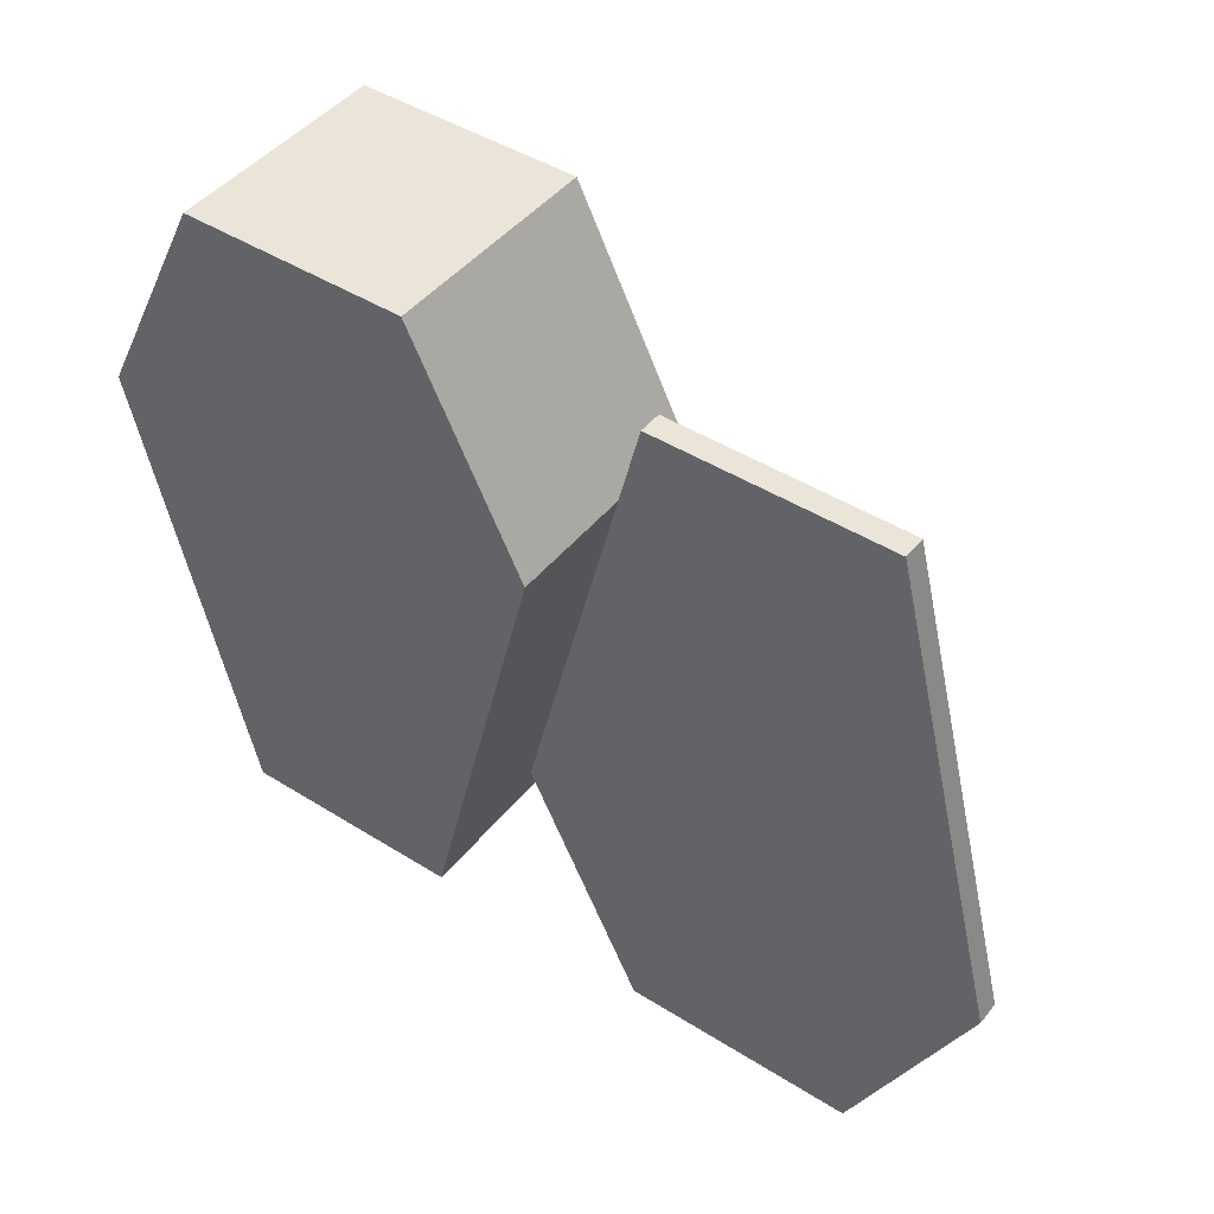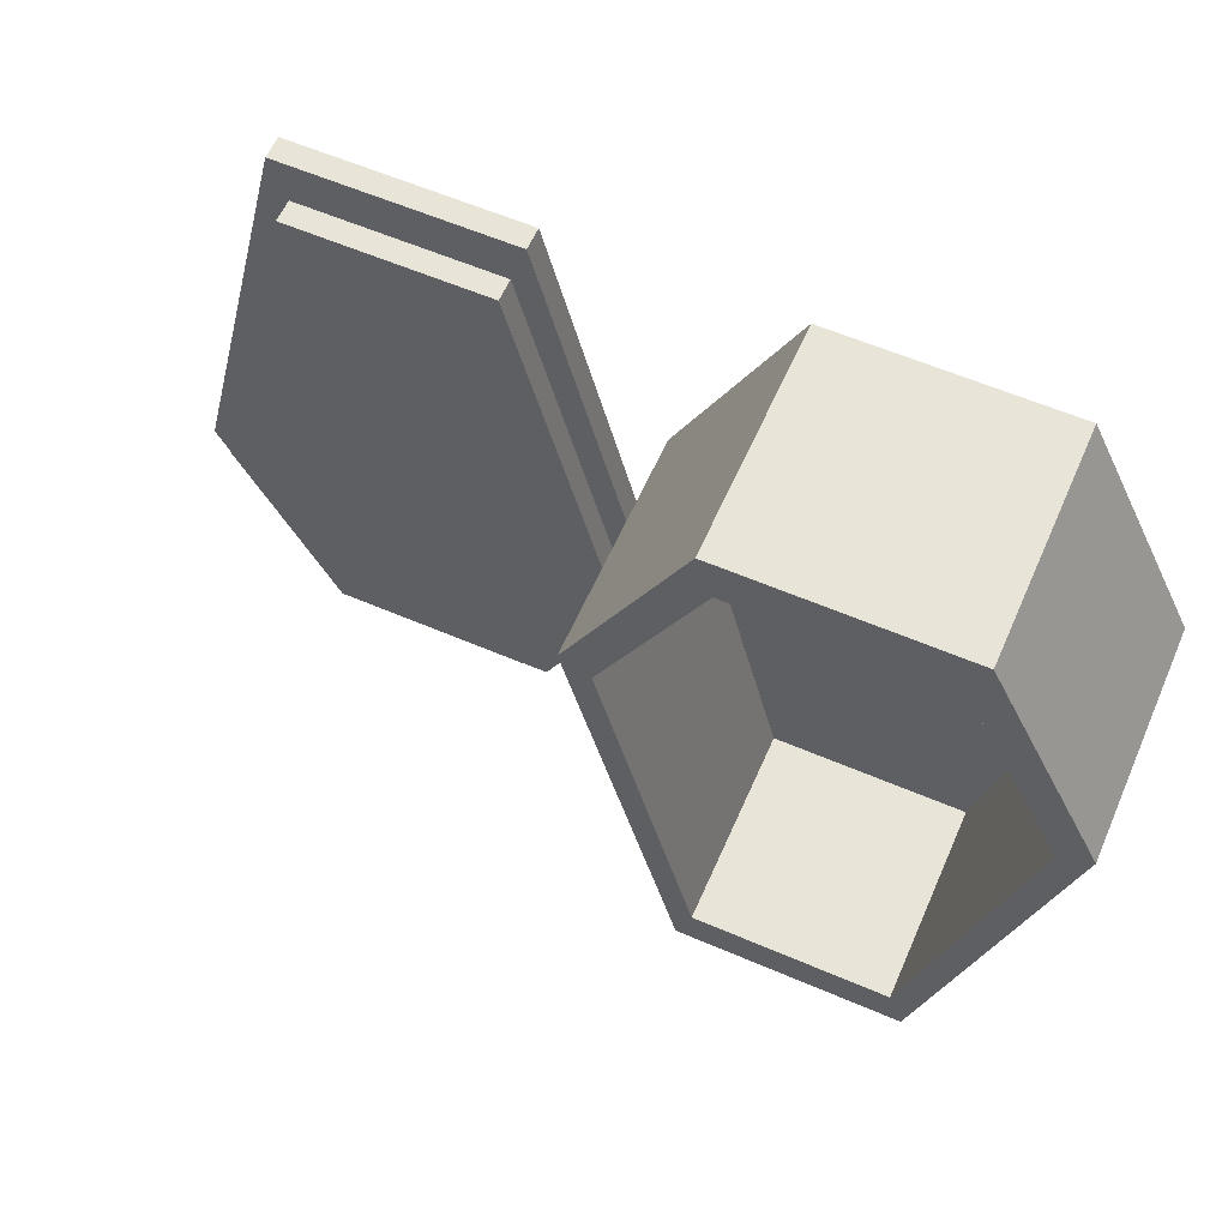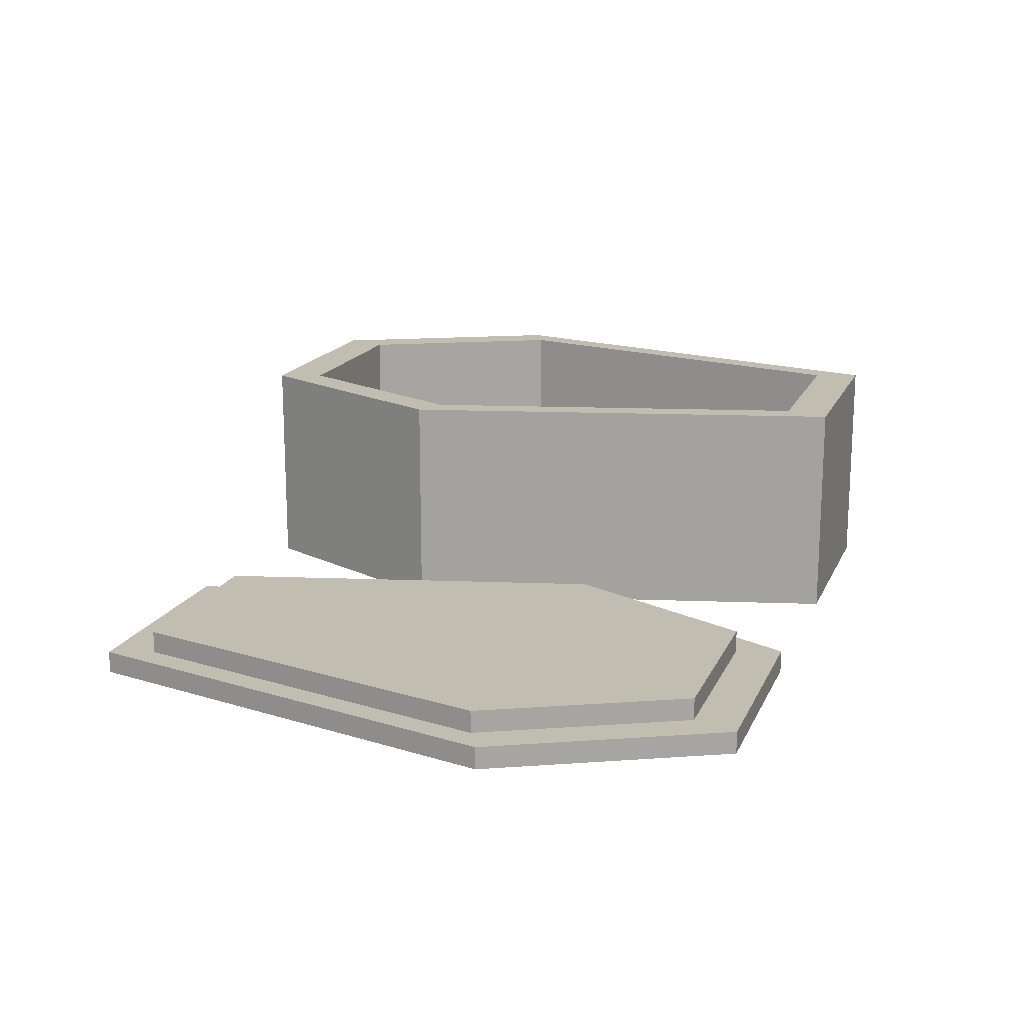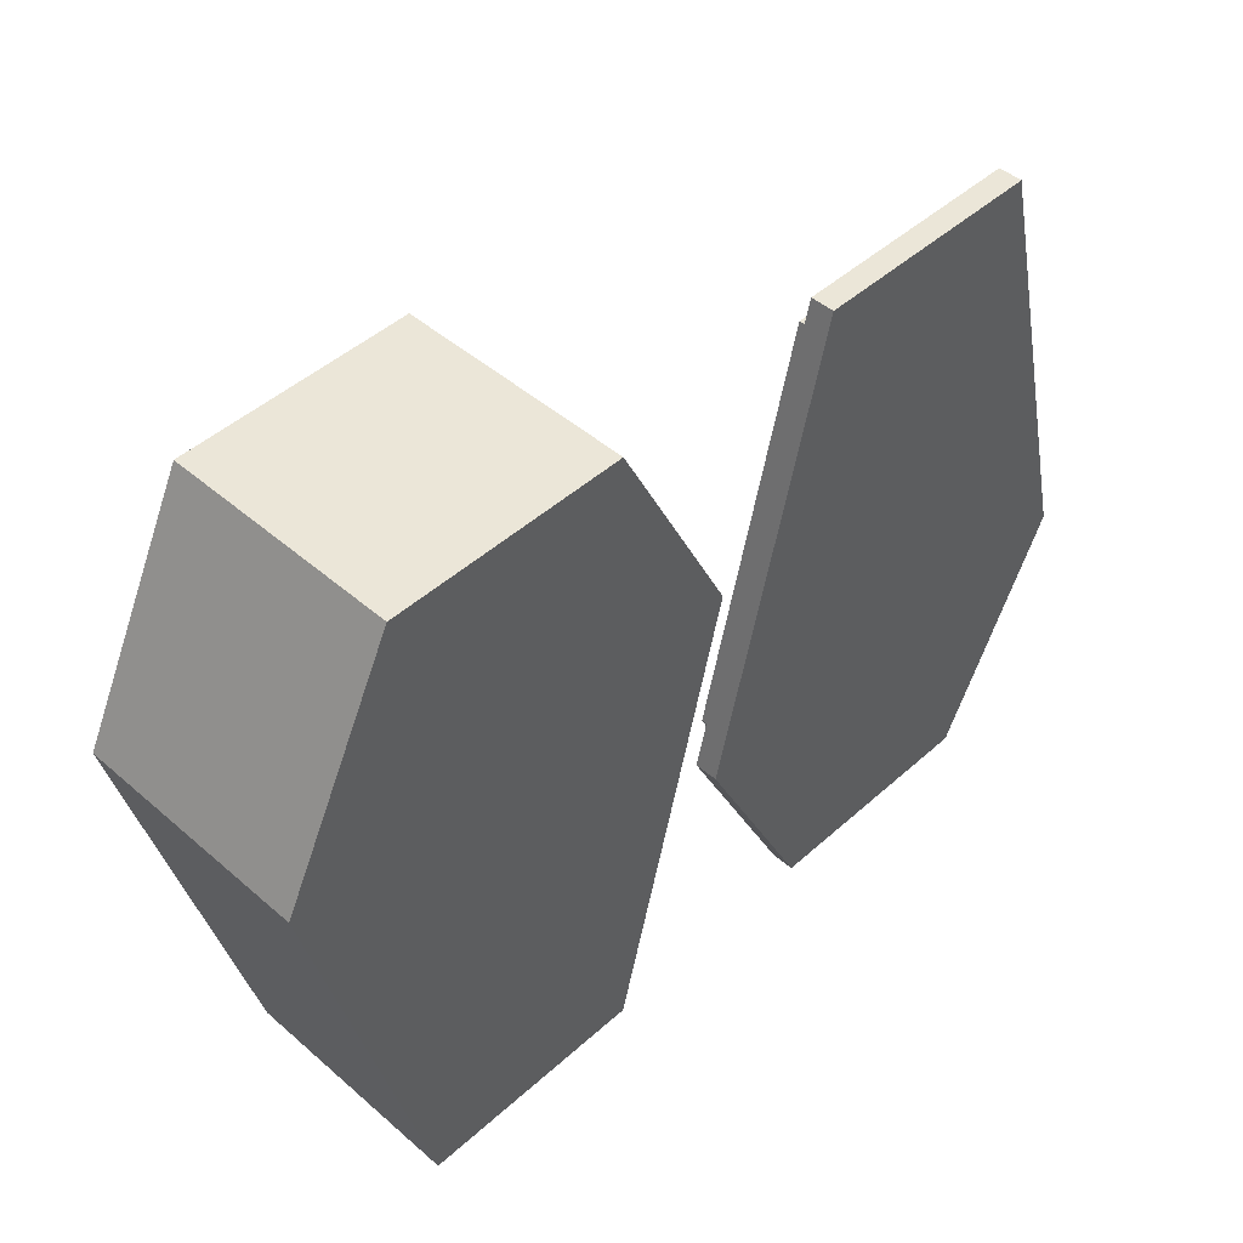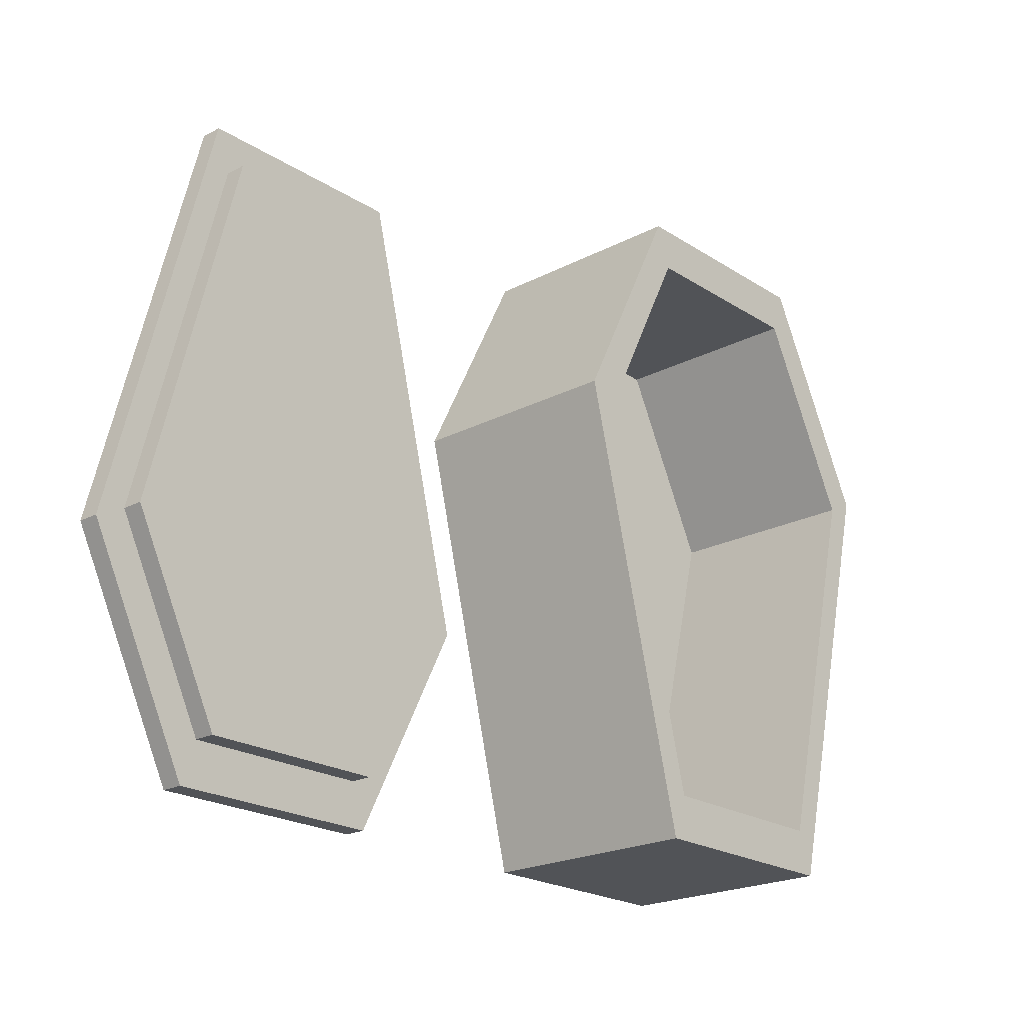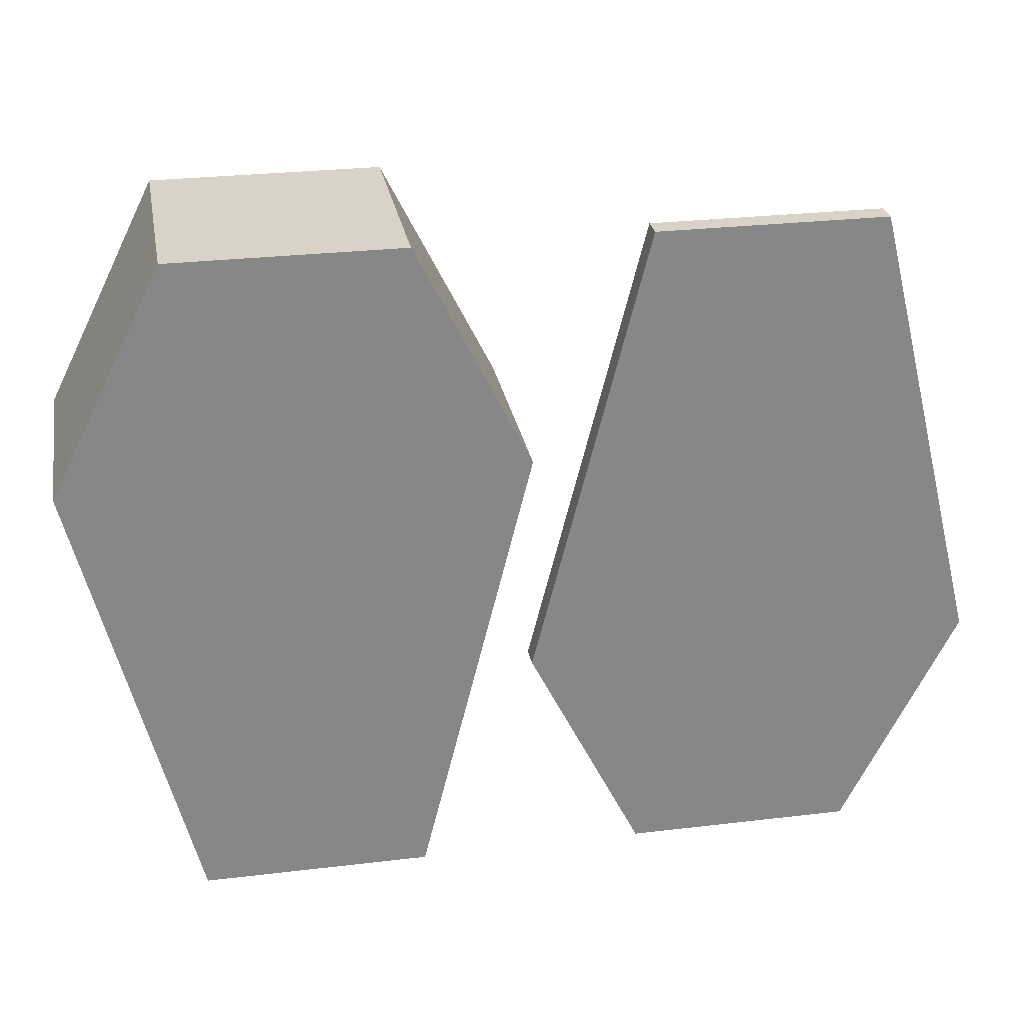
<metadata>
{"format":"obj","ext":"obj","renderer":"f3d","projection":"perspective","resolution":1024,"background":"white","views":[{"elev":44.9,"azim":-143.9,"up":"+Y"},{"elev":60.1,"azim":23.7,"up":"+Y"},{"elev":16.8,"azim":-71.7,"up":"+Z"},{"elev":46.6,"azim":134.5,"up":"+Y"},{"elev":-22.0,"azim":-47.8,"up":"+Y"},{"elev":27.9,"azim":169.7,"up":"+Y"}]}
</metadata>
<code>
v -0.5 -0.125 -0.125
v -0.5 -0.125 -0.1
v -0.4662 -0.1081 -0.1
v -0.4662 -0.1081 -0.075
v -0.375 -0.375 -0.125
v -0.375 -0.375 -0.1
v -0.375 0.375 -0.125
v -0.375 0.375 -0.1
v -0.3581 -0.3244 -0.1
v -0.3581 -0.3244 -0.075
v -0.3581 0.3244 -0.1
v -0.3581 0.3244 -0.075
v -0.1419 -0.3244 -0.1
v -0.1419 -0.3244 -0.075
v -0.1419 0.3244 -0.1
v -0.1419 0.3244 -0.075
v -0.125 -0.375 -0.125
v -0.125 -0.375 -0.1
v -0.125 0.375 -0.125
v -0.125 0.375 -0.1
v -0.03375 -0.1081 -0.1
v -0.03375 -0.1081 -0.075
v -0 -0.125 -0.125
v -0 -0.125 -0.1
v 0 0.125 -0.125
v 0 0.125 0.125
v 0.03334 0.1083 -0.1
v 0.03334 0.1083 0.125
v 0.125 -0.375 -0.125
v 0.125 -0.375 0.125
v 0.125 0.375 -0.125
v 0.125 0.375 0.125
v 0.1417 -0.325 -0.1
v 0.1417 -0.325 0.125
v 0.1417 0.325 -0.1
v 0.1417 0.325 0.125
v 0.3583 -0.325 -0.1
v 0.3583 -0.325 0.125
v 0.3583 0.325 -0.1
v 0.3583 0.325 0.125
v 0.375 -0.375 -0.125
v 0.375 -0.375 0.125
v 0.375 0.375 -0.125
v 0.375 0.375 0.125
v 0.4667 0.1083 -0.1
v 0.4667 0.1083 0.125
v 0.5 0.125 -0.125
v 0.5 0.125 0.125
f 25 29 26
f 26 29 30
f 25 31 29
f 29 31 43
f 29 43 47
f 29 47 41
f 25 26 31
f 31 26 32
f 28 26 30
f 28 36 32
f 42 34 30
f 40 46 48
f 32 26 28
f 34 28 30
f 44 40 48
f 44 32 40
f 48 46 42
f 46 38 42
f 38 34 42
f 36 40 32
f 30 29 41
f 42 30 41
f 42 41 47
f 48 42 47
f 47 43 44
f 48 47 44
f 31 32 43
f 43 32 44
f 38 37 34
f 34 37 33
f 28 34 33
f 27 28 33
f 46 45 38
f 38 45 37
f 46 40 45
f 45 40 39
f 39 40 36
f 35 39 36
f 35 36 28
f 27 35 28
f 33 37 45
f 35 33 39
f 39 33 45
f 27 33 35
f 1 2 7
f 7 2 8
f 1 5 2
f 2 5 6
f 1 7 5
f 5 7 19
f 5 19 23
f 5 23 17
f 7 8 19
f 19 8 20
f 3 2 6
f 3 11 8
f 18 9 6
f 15 21 24
f 8 2 3
f 9 3 6
f 20 15 24
f 20 8 15
f 24 21 18
f 21 13 18
f 13 9 18
f 11 15 8
f 6 5 17
f 18 6 17
f 18 17 23
f 24 18 23
f 23 19 20
f 24 23 20
f 10 9 13
f 14 10 13
f 3 9 4
f 4 9 10
f 14 13 21
f 22 14 21
f 21 15 16
f 22 21 16
f 11 12 15
f 15 12 16
f 3 4 11
f 11 4 12
f 12 4 10
f 22 12 14
f 14 12 10
f 16 12 22

</code>
